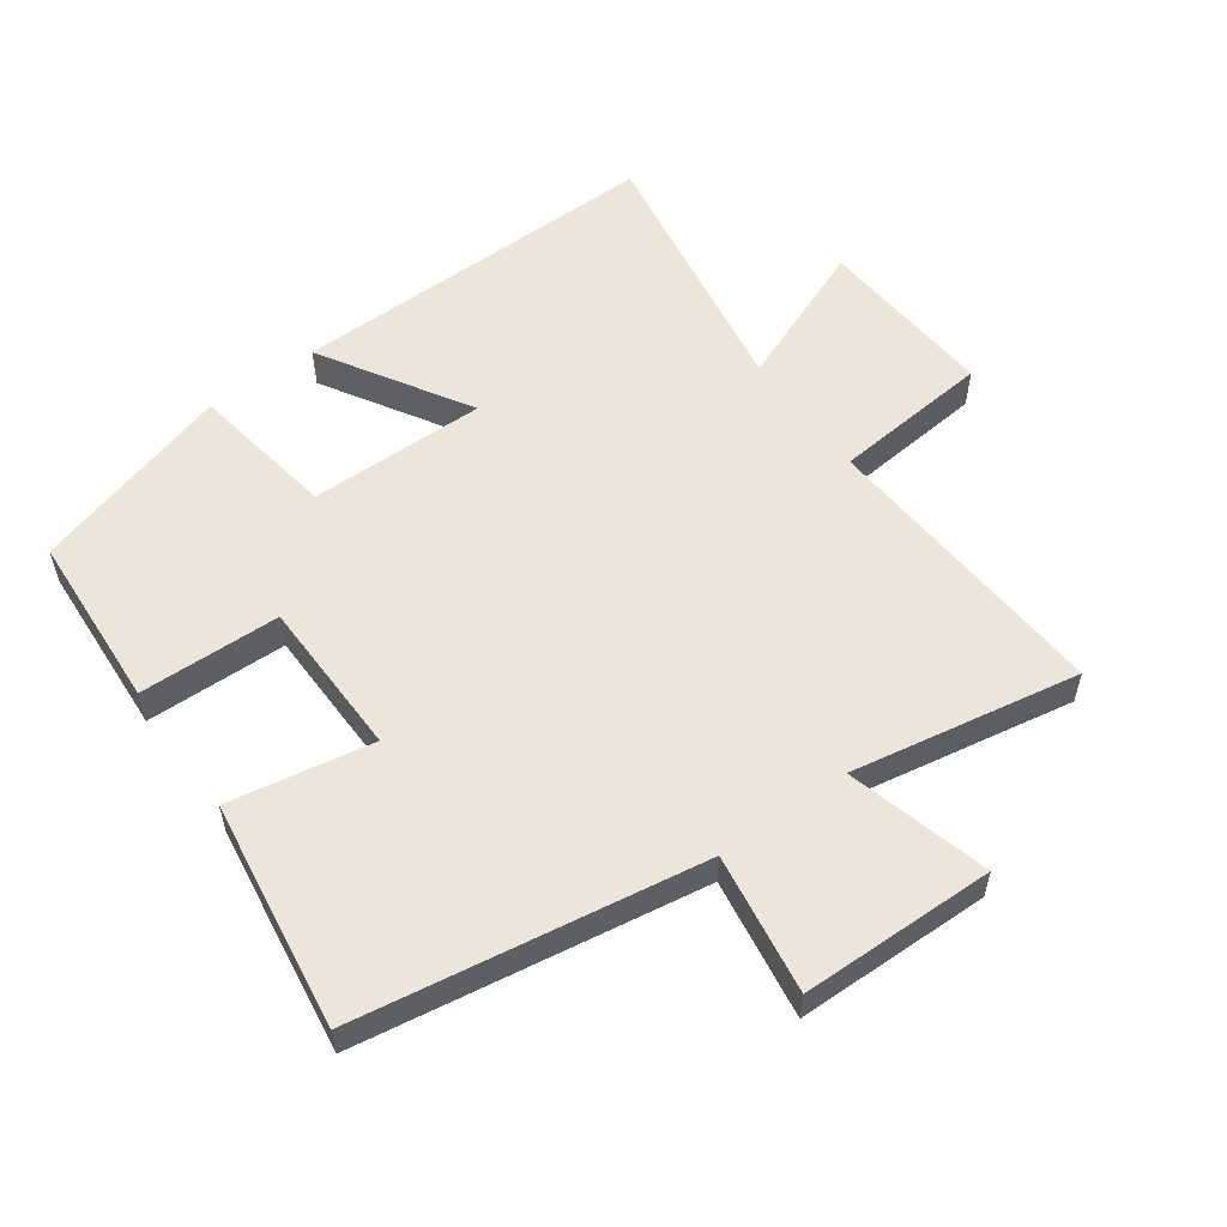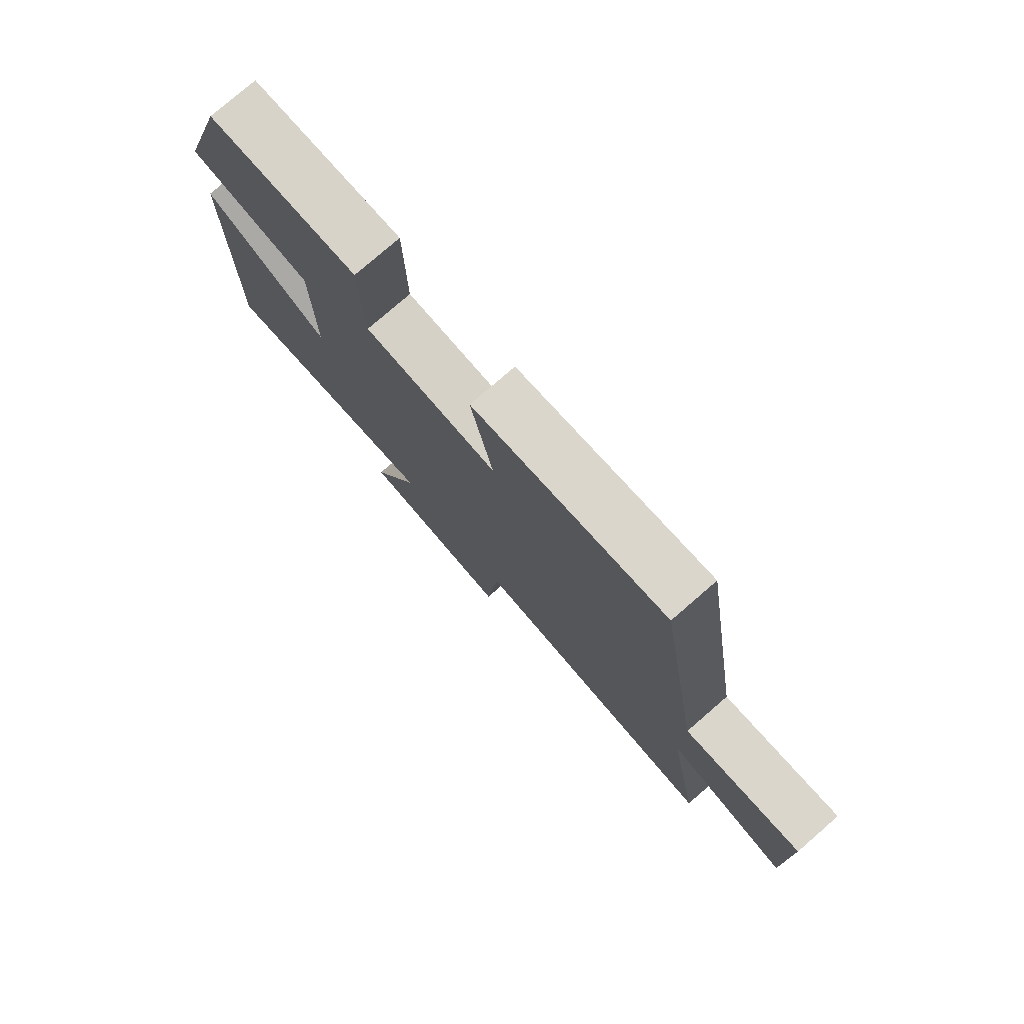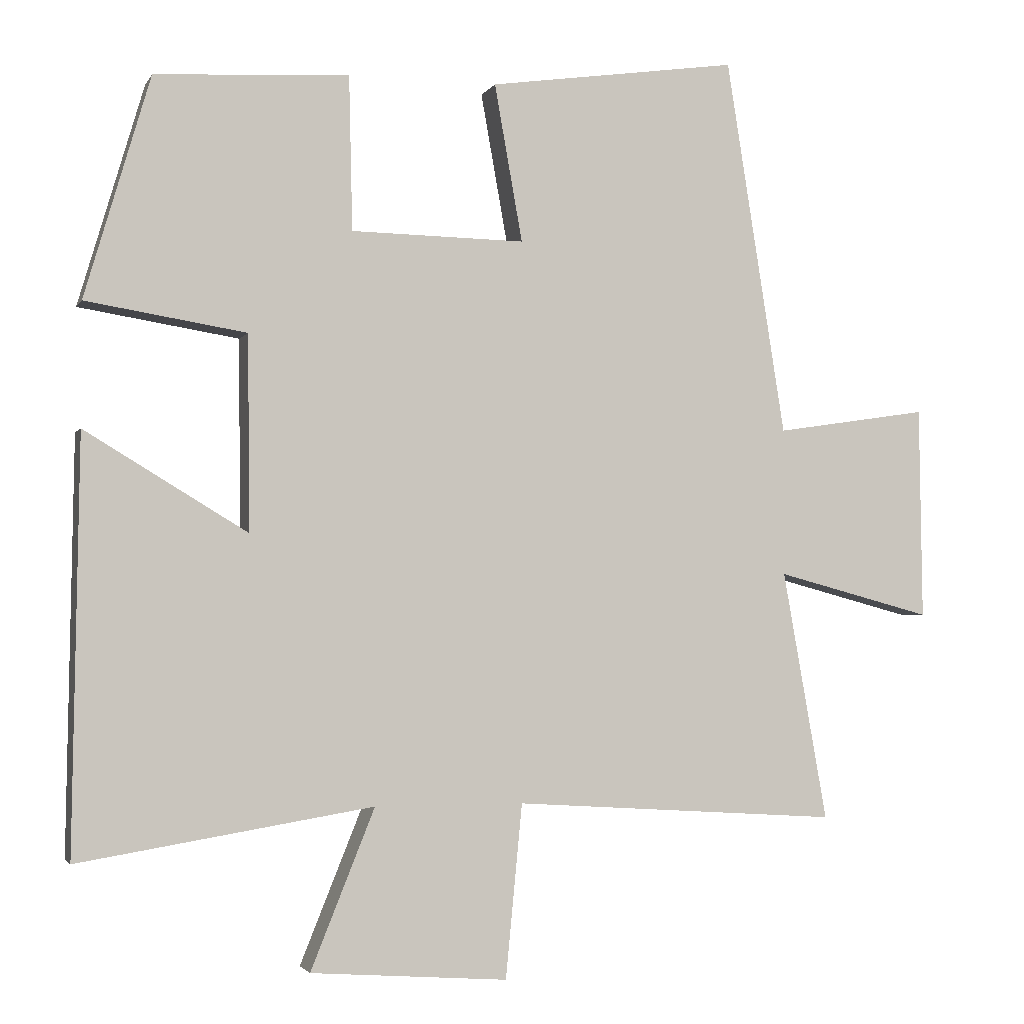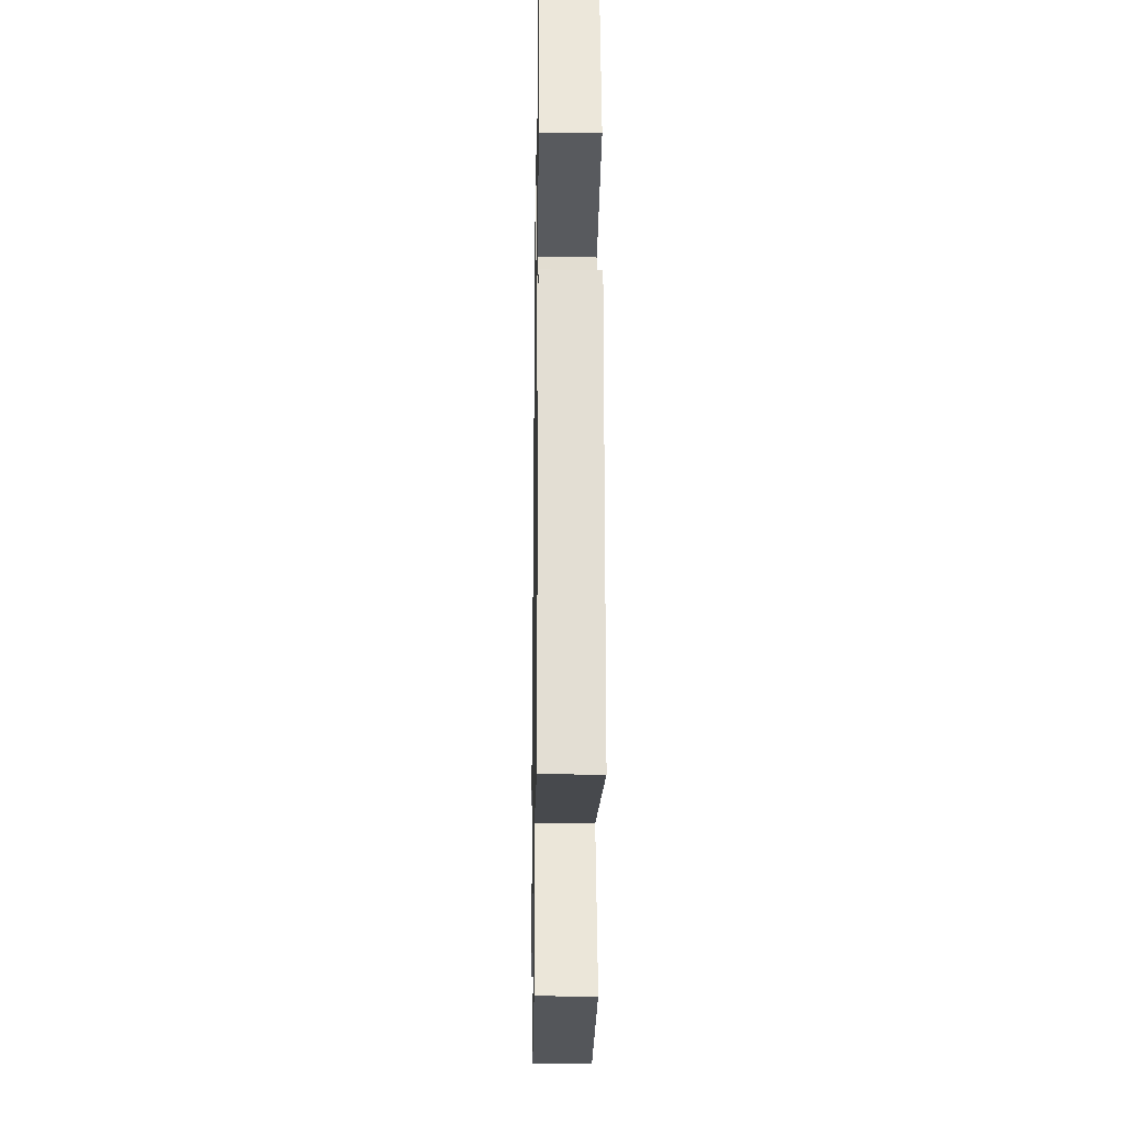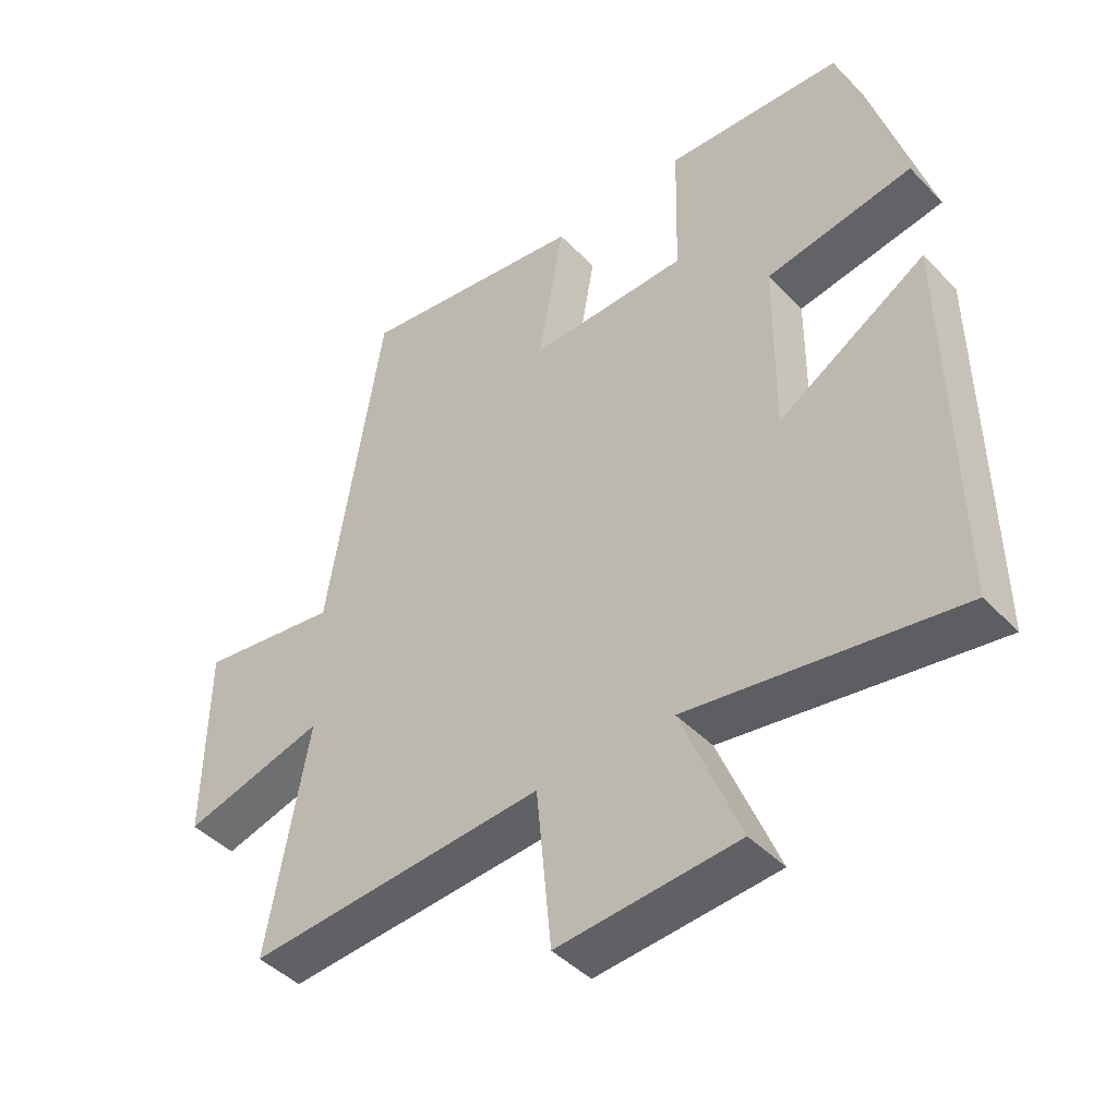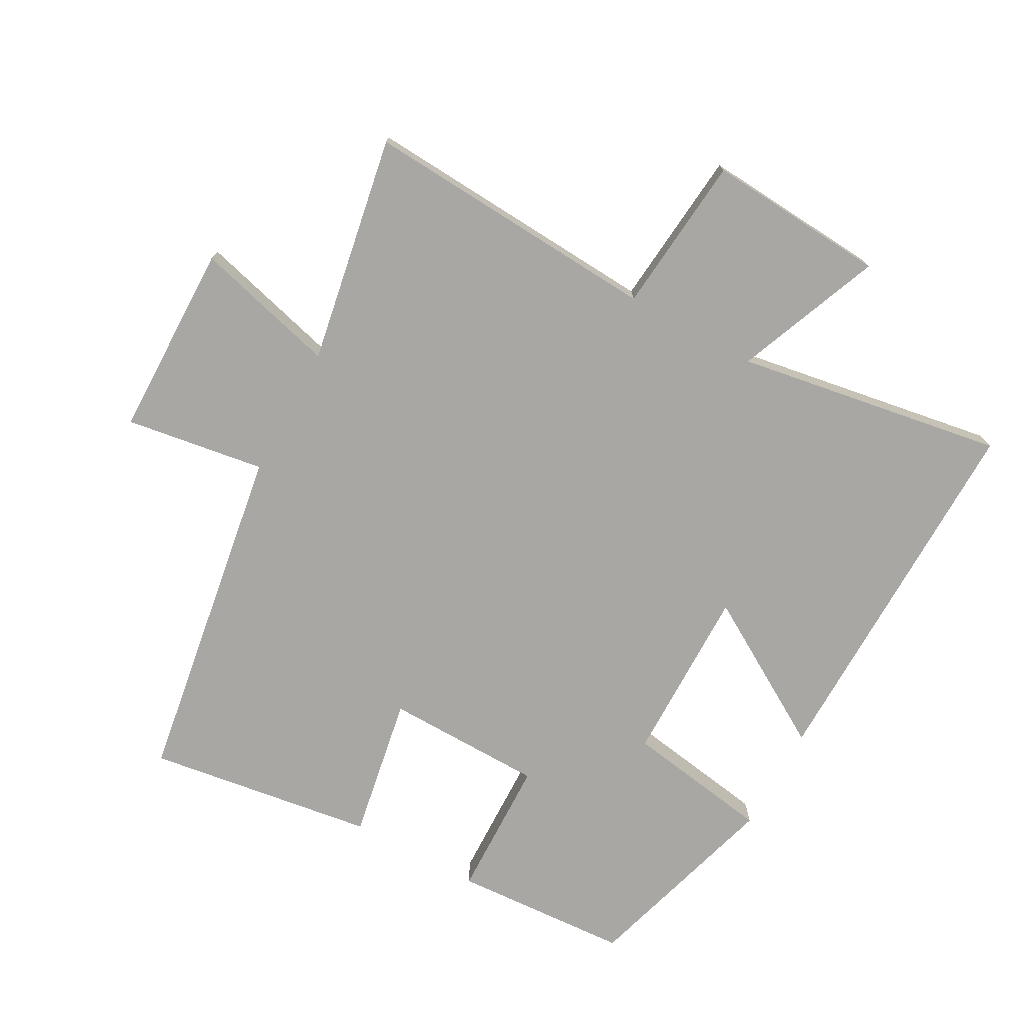
<metadata>
{"format":"obj","ext":"obj","renderer":"f3d","projection":"perspective","resolution":1024,"background":"white","views":[{"elev":56.0,"azim":54.3,"up":"+Y"},{"elev":78.2,"azim":49.1,"up":"+Z"},{"elev":-2.6,"azim":-16.3,"up":"+Z"},{"elev":-21.6,"azim":-90.9,"up":"+Z"},{"elev":-44.4,"azim":-139.7,"up":"+Z"},{"elev":-74.5,"azim":151.3,"up":"+Y"}]}
</metadata>
<code>
v 0.562 0.07 -0.529
v 0.108 0.07 -0.5
v 0.085 0.07 -0.741
v -0.189 0.07 -0.721
v -0.1 0.07 -0.5
v -0.509 0.07 -0.567
v -0.5 0.07 0.006
v -0.275 0.07 -0.13
v -0.277 0.07 0.14
v -0.5 0.07 0.176
v -0.409 0.07 0.484
v -0.139 0.07 0.5
v -0.134 0.07 0.285
v 0.108 0.07 0.281
v 0.069 0.07 0.5
v 0.417 0.07 0.55
v 0.5 0.07 0.025
v 0.713 0.07 0.057
v 0.717 0.07 -0.239
v 0.5 0.07 -0.181
v 0.562 0 -0.529
v 0.108 0 -0.5
v 0.085 0 -0.741
v -0.189 0 -0.721
v -0.1 0 -0.5
v -0.509 0 -0.567
v -0.5 0 0.006
v -0.275 0 -0.13
v -0.277 0 0.14
v -0.5 0 0.176
v -0.409 0 0.484
v -0.139 0 0.5
v -0.134 0 0.285
v 0.108 0 0.281
v 0.069 0 0.5
v 0.417 0 0.55
v 0.5 0 0.025
v 0.713 0 0.057
v 0.717 0 -0.239
v 0.5 0 -0.181
f 17 18 19 20
f 16 17 20
f 15 16 20
f 14 15 20
f 20 1 2
f 14 20 2
f 13 14 2
f 11 12 13
f 10 11 13
f 9 10 13
f 13 2 3
f 9 13 3
f 8 9 3
f 5 6 7 8
f 5 8 3
f 3 4 5
f 40 39 38 37
f 40 37 36
f 40 36 35
f 40 35 34
f 22 21 40
f 22 40 34
f 22 34 33
f 33 32 31
f 33 31 30
f 33 30 29
f 23 22 33
f 23 33 29
f 23 29 28
f 28 27 26 25
f 23 28 25
f 25 24 23
f 1 21 22 2
f 2 22 23 3
f 3 23 24 4
f 4 24 25 5
f 5 25 26 6
f 6 26 27 7
f 7 27 28 8
f 8 28 29 9
f 9 29 30 10
f 10 30 31 11
f 11 31 32 12
f 12 32 33 13
f 13 33 34 14
f 14 34 35 15
f 15 35 36 16
f 16 36 37 17
f 17 37 38 18
f 18 38 39 19
f 19 39 40 20
f 20 40 21 1

</code>
